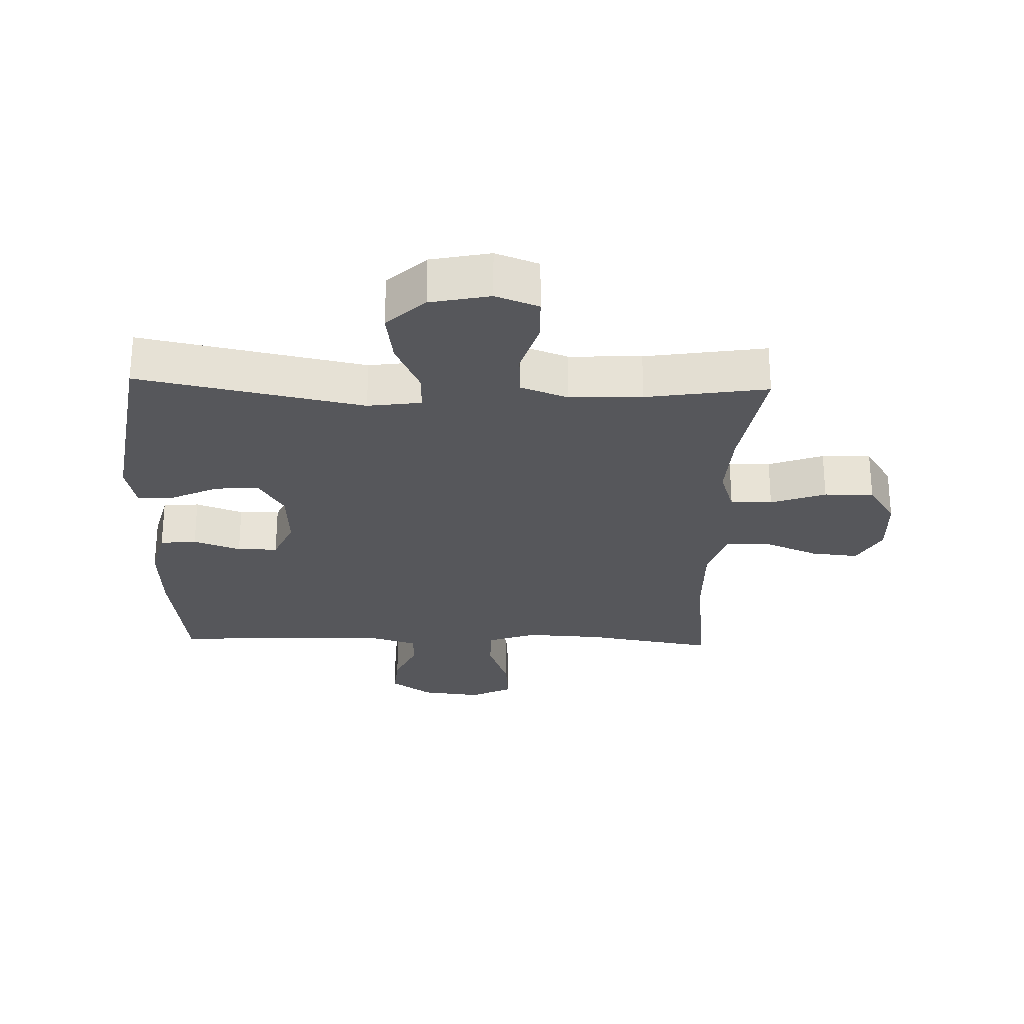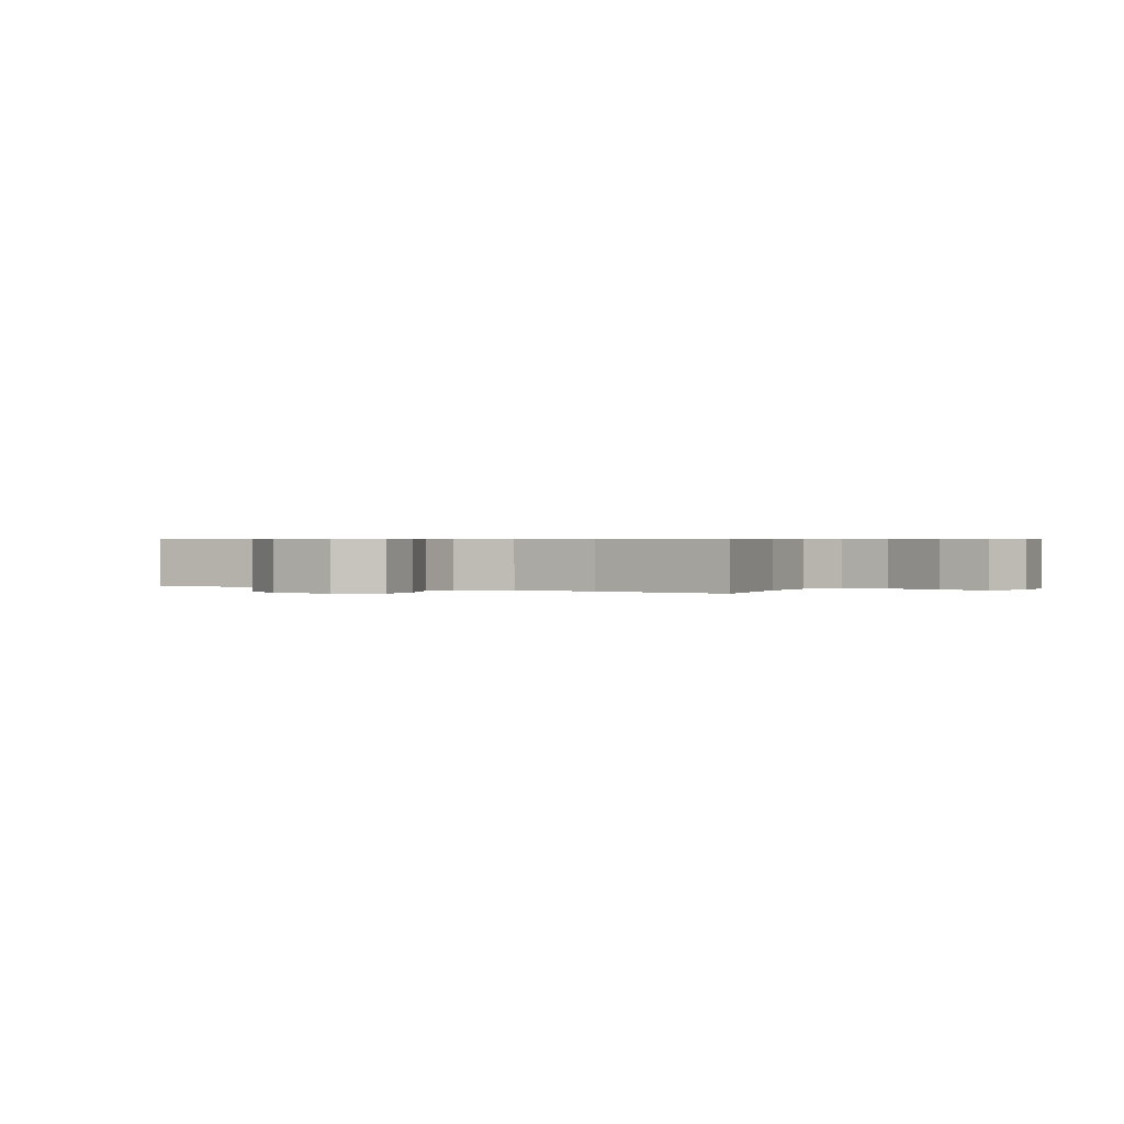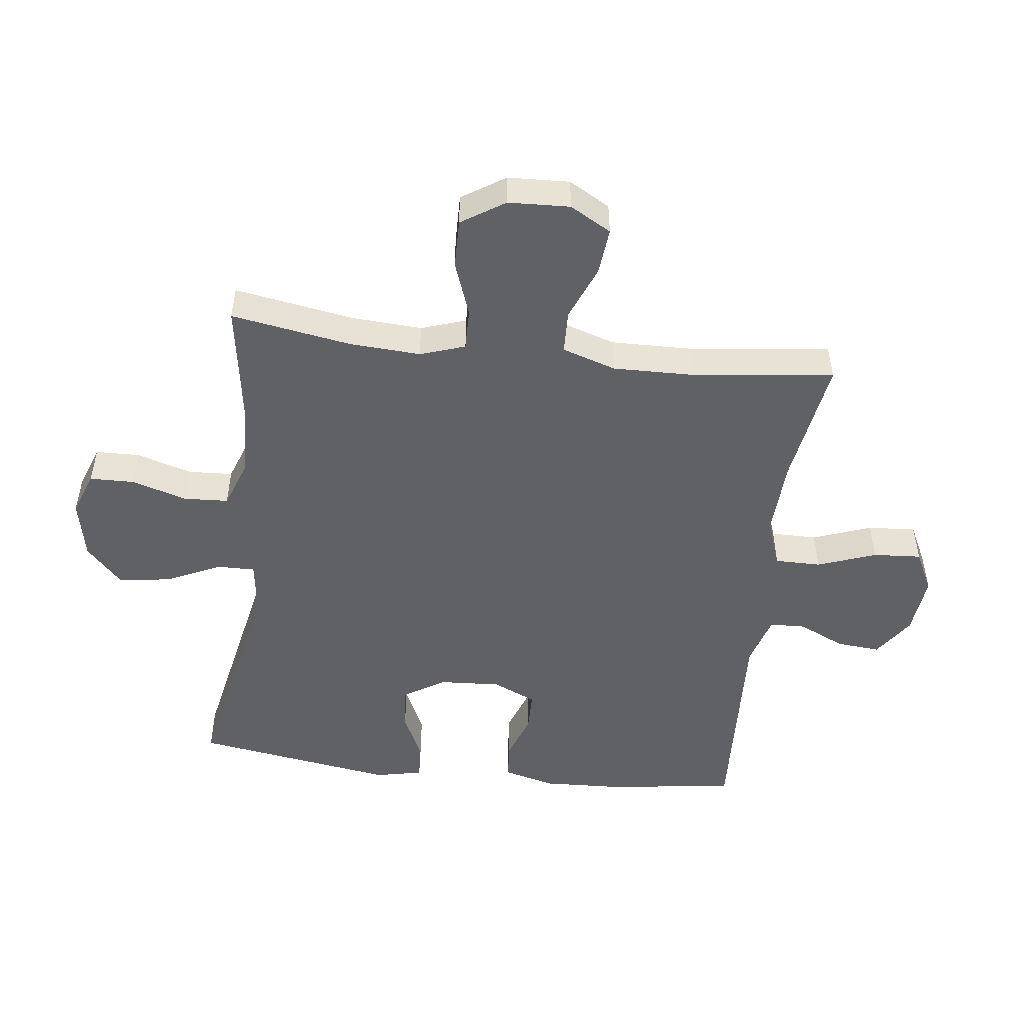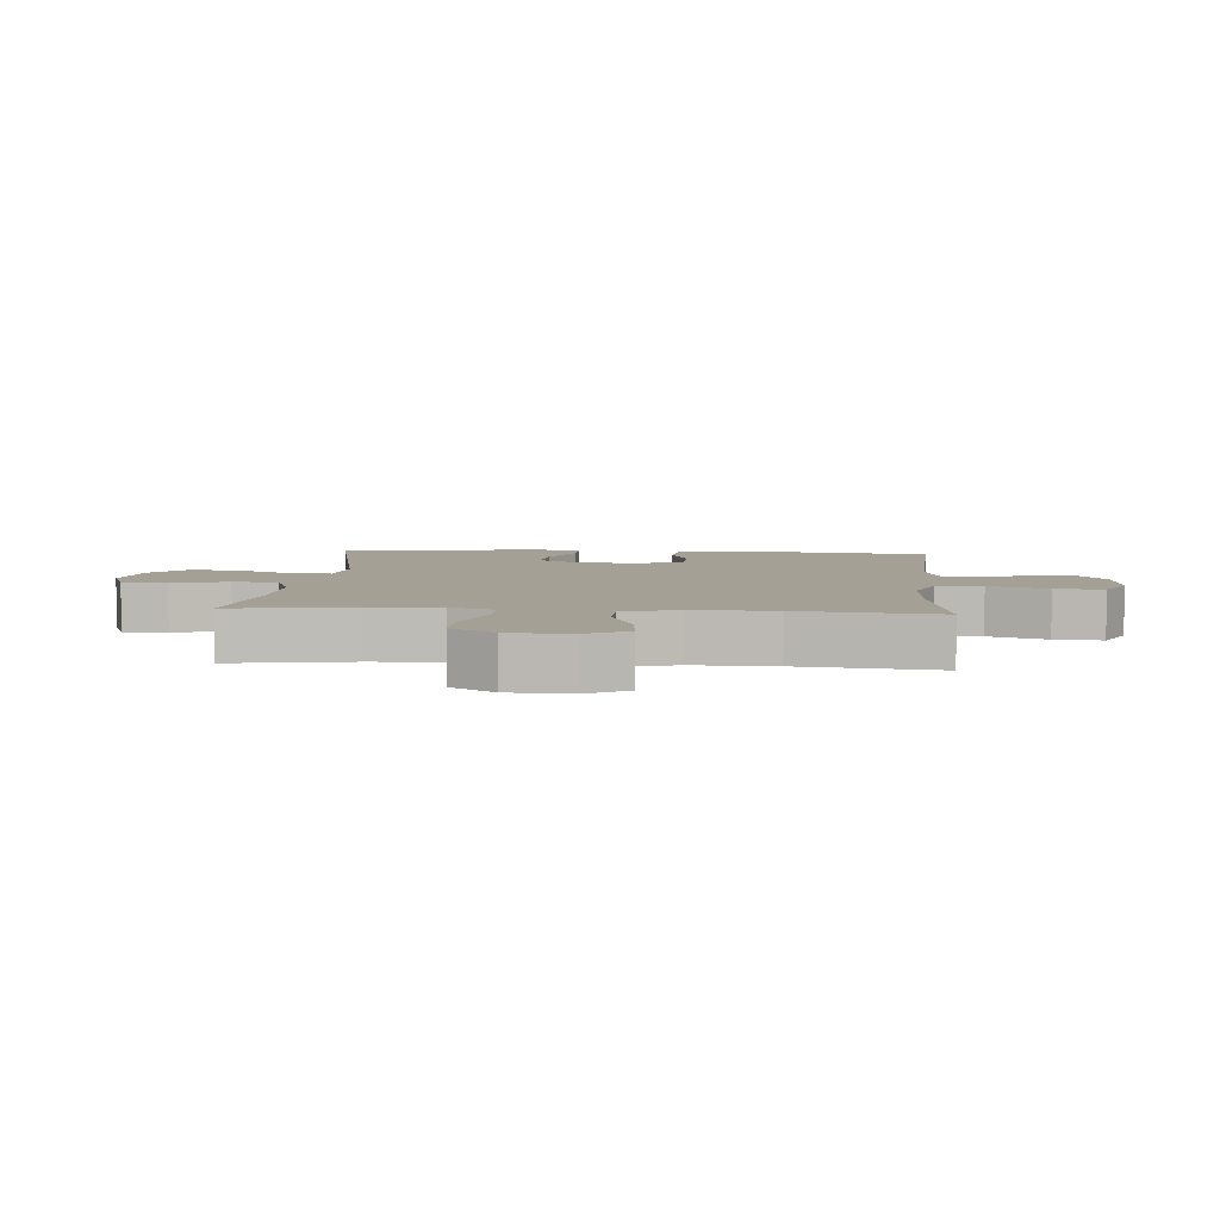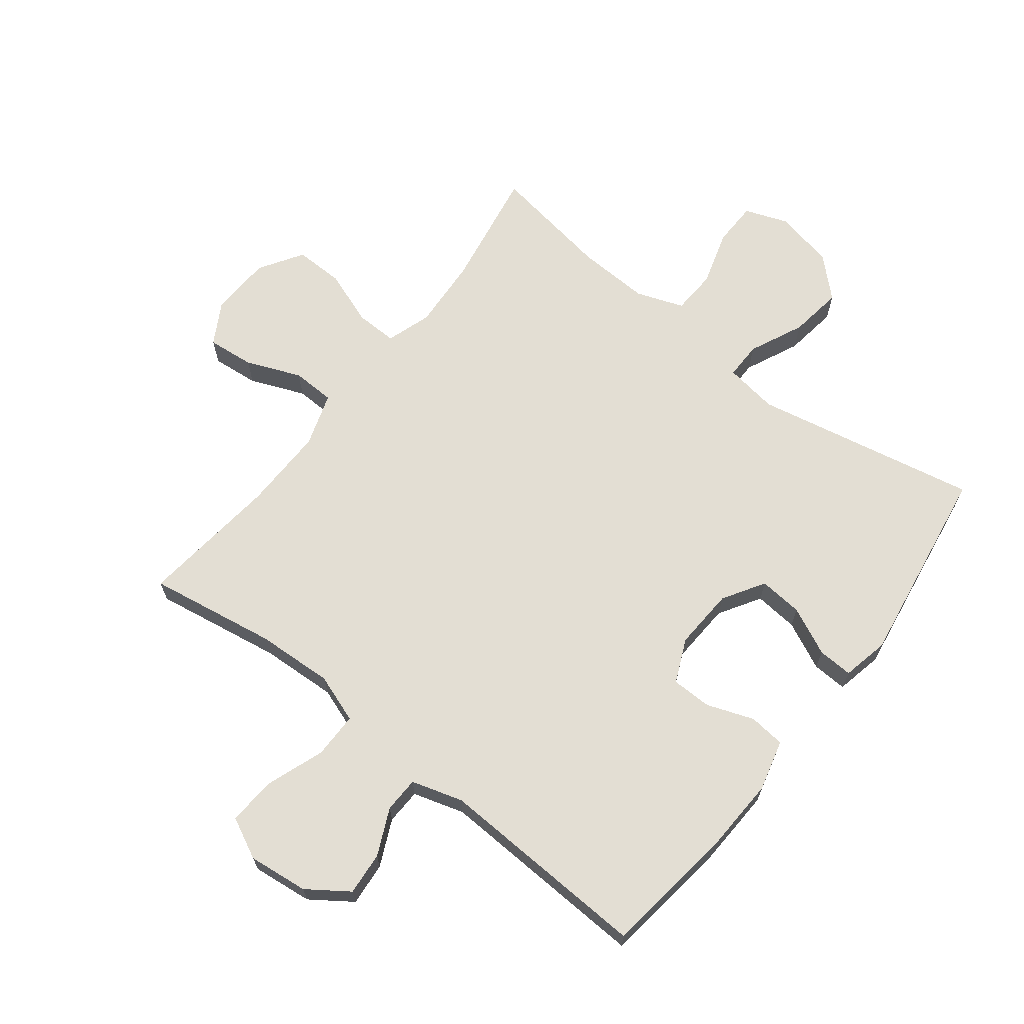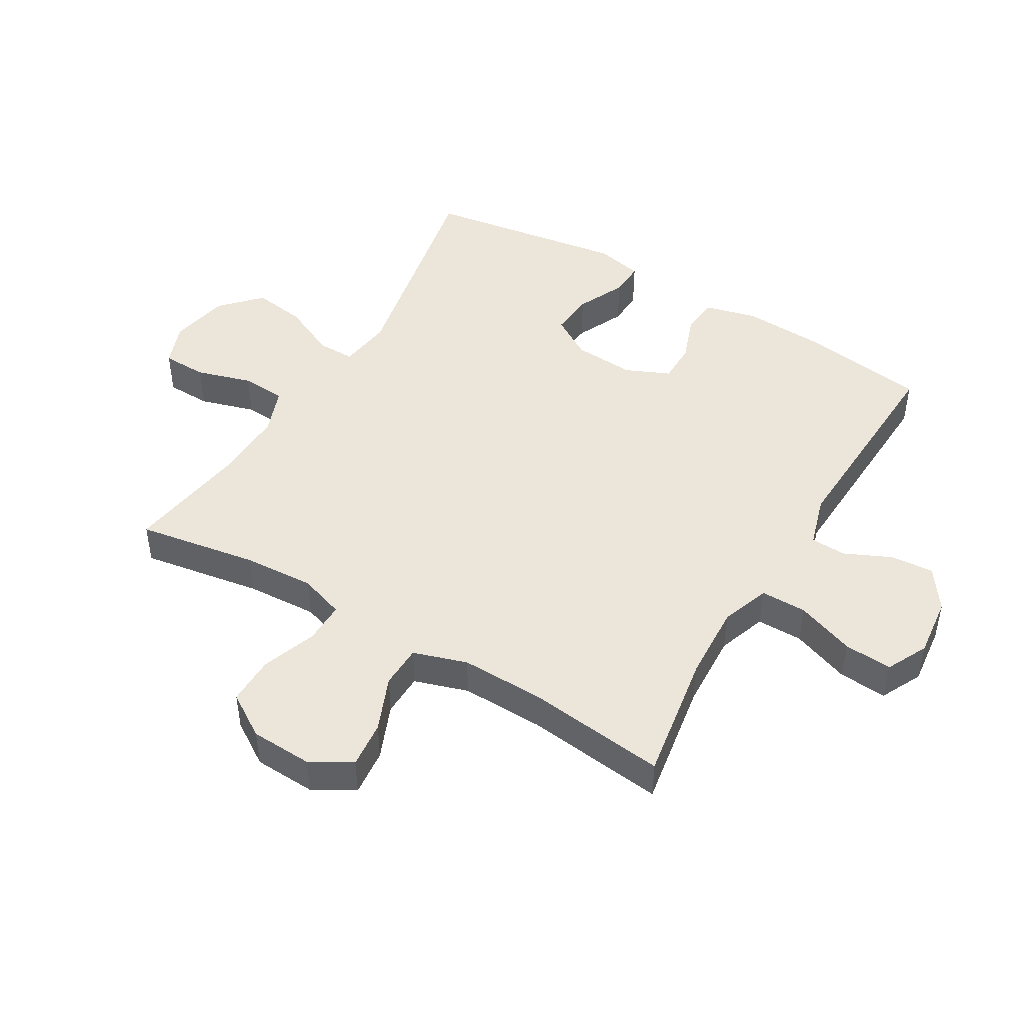
<metadata>
{"format":"obj","ext":"obj","renderer":"f3d","projection":"perspective","resolution":1024,"background":"white","views":[{"elev":-27.1,"azim":178.1,"up":"+Y"},{"elev":0.6,"azim":-60.0,"up":"+Y"},{"elev":-50.2,"azim":-96.9,"up":"+Y"},{"elev":5.8,"azim":-85.5,"up":"+Y"},{"elev":67.2,"azim":37.8,"up":"+Y"},{"elev":46.9,"azim":-59.4,"up":"+Y"}]}
</metadata>
<code>
o path3678
v -0.4421 0.0375 0.2665
v -0.4393 0.0375 0.1301
v -0.4674 0.0375 0.04206
v -0.5377 0.0375 0.03974
v -0.627 0.0375 0.07628
v -0.7038 0.0375 0.08379
v -0.7419 0.0375 0.01628
v -0.7374 0.0375 -0.08466
v -0.6918 0.0375 -0.1556
v -0.6115 0.0375 -0.154
v -0.5221 0.0375 -0.1213
v -0.4541 0.0375 -0.12
v -0.4296 0.0375 -0.1935
v -0.4363 0.0375 -0.3099
v -0.4689 0.0375 -0.5064
v -0.271 0.0375 -0.4753
v -0.1526 0.0375 -0.4705
v -0.07554 0.0375 -0.4985
v -0.07148 0.0375 -0.5712
v -0.09866 0.0375 -0.6619
v -0.09696 0.0375 -0.7347
v -0.02661 0.0375 -0.7609
v 0.07078 0.0375 -0.7406
v 0.1332 0.0375 -0.6815
v 0.1206 0.0375 -0.5948
v 0.07963 0.0375 -0.5063
v 0.079 0.0375 -0.4456
v 0.166 0.0375 -0.4332
v 0.533 0.0375 -0.5064
v 0.5835 0.0375 -0.1777
v 0.567 0.0375 -0.101
v 0.5097 0.0375 -0.1037
v 0.4313 0.0375 -0.1408
v 0.3594 0.0375 -0.1473
v 0.3176 0.0375 -0.07974
v 0.3118 0.0375 0.02087
v 0.3435 0.0375 0.09223
v 0.4094 0.0375 0.09295
v 0.4862 0.0375 0.065
v 0.5456 0.0375 0.07126
v 0.5672 0.0375 0.1552
v 0.5615 0.0375 0.2827
v 0.533 0.0375 0.4953
v 0.1835 0.0375 0.4789
v 0.09932 0.0375 0.504
v 0.09719 0.0375 0.5623
v 0.1318 0.0375 0.638
v 0.1378 0.0375 0.7091
v 0.07099 0.0375 0.7556
v -0.02734 0.0375 0.7666
v -0.09454 0.0375 0.7331
v -0.08913 0.0375 0.6541
v -0.05428 0.0375 0.5585
v -0.05434 0.0375 0.4832
v -0.1339 0.0375 0.455
v -0.2588 0.0375 0.4612
v -0.4689 0.0375 0.4953
v -0.4421 -0.0375 0.2665
v -0.4393 -0.0375 0.1301
v -0.4674 -0.0375 0.04206
v -0.5377 -0.0375 0.03974
v -0.627 -0.0375 0.07628
v -0.7038 -0.0375 0.08379
v -0.7419 -0.0375 0.01628
v -0.7374 -0.0375 -0.08466
v -0.6918 -0.0375 -0.1556
v -0.6115 -0.0375 -0.154
v -0.5221 -0.0375 -0.1213
v -0.4541 -0.0375 -0.12
v -0.4296 -0.0375 -0.1935
v -0.4363 -0.0375 -0.3099
v -0.4689 -0.0375 -0.5064
v -0.271 -0.0375 -0.4753
v -0.1526 -0.0375 -0.4705
v -0.07554 -0.0375 -0.4985
v -0.07148 -0.0375 -0.5712
v -0.09866 -0.0375 -0.6619
v -0.09696 -0.0375 -0.7347
v -0.02661 -0.0375 -0.7609
v 0.07078 -0.0375 -0.7406
v 0.1332 -0.0375 -0.6815
v 0.1206 -0.0375 -0.5948
v 0.07963 -0.0375 -0.5063
v 0.079 -0.0375 -0.4456
v 0.166 -0.0375 -0.4332
v 0.533 -0.0375 -0.5064
v 0.5835 -0.0375 -0.1777
v 0.567 -0.0375 -0.101
v 0.5097 -0.0375 -0.1037
v 0.4313 -0.0375 -0.1408
v 0.3594 -0.0375 -0.1473
v 0.3176 -0.0375 -0.07974
v 0.3118 -0.0375 0.02087
v 0.3435 -0.0375 0.09223
v 0.4094 -0.0375 0.09295
v 0.4862 -0.0375 0.065
v 0.5456 -0.0375 0.07126
v 0.5672 -0.0375 0.1552
v 0.5615 -0.0375 0.2827
v 0.533 -0.0375 0.4953
v 0.1835 -0.0375 0.4789
v 0.09932 -0.0375 0.504
v 0.09719 -0.0375 0.5623
v 0.1318 -0.0375 0.638
v 0.1378 -0.0375 0.7091
v 0.07099 -0.0375 0.7556
v -0.02734 -0.0375 0.7666
v -0.09454 -0.0375 0.7331
v -0.08913 -0.0375 0.6541
v -0.05428 -0.0375 0.5585
v -0.05434 -0.0375 0.4832
v -0.1339 -0.0375 0.455
v -0.2588 -0.0375 0.4612
v -0.4689 -0.0375 0.4953
v -0.09696 0.0375 -0.7347
v -0.09696 0.0375 -0.7347
v -0.02661 0.0375 -0.7609
v 0.07078 0.0375 -0.7406
v 0.1332 0.0375 -0.6815
v -0.09866 0.0375 -0.6619
v 0.1206 0.0375 -0.5948
v -0.07148 0.0375 -0.5712
v 0.07963 0.0375 -0.5063
v -0.07554 0.0375 -0.4985
v -0.07554 0.0375 -0.4985
v 0.079 0.0375 -0.4456
v 0.079 0.0375 -0.4456
v -0.1526 0.0375 -0.4705
v -0.4689 0.0375 -0.5064
v -0.4689 0.0375 -0.5064
v -0.271 0.0375 -0.4753
v 0.166 0.0375 -0.4332
v 0.533 0.0375 -0.5064
v 0.533 0.0375 -0.5064
v -0.4363 0.0375 -0.3099
v -0.4296 0.0375 -0.1935
v 0.5835 0.0375 -0.1777
v -0.4541 0.0375 -0.12
v -0.4541 0.0375 -0.12
v 0.4313 0.0375 -0.1408
v 0.3594 0.0375 -0.1473
v 0.3594 0.0375 -0.1473
v 0.567 0.0375 -0.101
v 0.567 0.0375 -0.101
v -0.7374 0.0375 -0.08466
v -0.6918 0.0375 -0.1556
v -0.6115 0.0375 -0.154
v -0.5221 0.0375 -0.1213
v 0.3176 0.0375 -0.07974
v 0.5097 0.0375 -0.1037
v -0.7419 0.0375 0.01628
v 0.3118 0.0375 0.02087
v -0.7038 0.0375 0.08379
v -0.7038 0.0375 0.08379
v -0.4674 0.0375 0.04206
v -0.4674 0.0375 0.04206
v -0.5377 0.0375 0.03974
v 0.3435 0.0375 0.09223
v 0.3435 0.0375 0.09223
v -0.627 0.0375 0.07628
v -0.4393 0.0375 0.1301
v 0.4094 0.0375 0.09295
v 0.4862 0.0375 0.065
v 0.5456 0.0375 0.07126
v 0.5456 0.0375 0.07126
v 0.5672 0.0375 0.1552
v -0.4421 0.0375 0.2665
v 0.5615 0.0375 0.2827
v -0.1339 0.0375 0.455
v -0.2588 0.0375 0.4612
v -0.05434 0.0375 0.4832
v -0.05434 0.0375 0.4832
v -0.4689 0.0375 0.4953
v -0.4689 0.0375 0.4953
v 0.533 0.0375 0.4953
v 0.533 0.0375 0.4953
v 0.1835 0.0375 0.4789
v 0.09932 0.0375 0.504
v 0.09932 0.0375 0.504
v -0.05428 0.0375 0.5585
v 0.09719 0.0375 0.5623
v -0.08913 0.0375 0.6541
v 0.1318 0.0375 0.638
v 0.1378 0.0375 0.7091
v -0.09454 0.0375 0.7331
v -0.09454 0.0375 0.7331
v 0.07099 0.0375 0.7556
v -0.02734 0.0375 0.7666
v -0.09696 -0.0375 -0.7347
v -0.09696 -0.0375 -0.7347
v -0.02661 -0.0375 -0.7609
v 0.07078 -0.0375 -0.7406
v 0.1332 -0.0375 -0.6815
v -0.09866 -0.0375 -0.6619
v 0.1206 -0.0375 -0.5948
v -0.07148 -0.0375 -0.5712
v 0.07963 -0.0375 -0.5063
v -0.07554 -0.0375 -0.4985
v -0.07554 -0.0375 -0.4985
v 0.079 -0.0375 -0.4456
v 0.079 -0.0375 -0.4456
v -0.1526 -0.0375 -0.4705
v -0.4689 -0.0375 -0.5064
v -0.4689 -0.0375 -0.5064
v -0.271 -0.0375 -0.4753
v 0.166 -0.0375 -0.4332
v 0.533 -0.0375 -0.5064
v 0.533 -0.0375 -0.5064
v -0.4363 -0.0375 -0.3099
v -0.4296 -0.0375 -0.1935
v 0.5835 -0.0375 -0.1777
v -0.4541 -0.0375 -0.12
v -0.4541 -0.0375 -0.12
v 0.4313 -0.0375 -0.1408
v 0.3594 -0.0375 -0.1473
v 0.3594 -0.0375 -0.1473
v 0.567 -0.0375 -0.101
v 0.567 -0.0375 -0.101
v -0.7374 -0.0375 -0.08466
v -0.6918 -0.0375 -0.1556
v -0.6115 -0.0375 -0.154
v -0.5221 -0.0375 -0.1213
v 0.3176 -0.0375 -0.07974
v 0.5097 -0.0375 -0.1037
v -0.7419 -0.0375 0.01628
v 0.3118 -0.0375 0.02087
v -0.7038 -0.0375 0.08379
v -0.7038 -0.0375 0.08379
v -0.4674 -0.0375 0.04206
v -0.4674 -0.0375 0.04206
v -0.5377 -0.0375 0.03974
v 0.3435 -0.0375 0.09223
v 0.3435 -0.0375 0.09223
v -0.627 -0.0375 0.07628
v -0.4393 -0.0375 0.1301
v 0.4094 -0.0375 0.09295
v 0.4862 -0.0375 0.065
v 0.5456 -0.0375 0.07126
v 0.5456 -0.0375 0.07126
v 0.5672 -0.0375 0.1552
v -0.4421 -0.0375 0.2665
v 0.5615 -0.0375 0.2827
v -0.1339 -0.0375 0.455
v -0.2588 -0.0375 0.4612
v -0.05434 -0.0375 0.4832
v -0.05434 -0.0375 0.4832
v -0.4689 -0.0375 0.4953
v -0.4689 -0.0375 0.4953
v 0.533 -0.0375 0.4953
v 0.533 -0.0375 0.4953
v 0.1835 -0.0375 0.4789
v 0.09932 -0.0375 0.504
v 0.09932 -0.0375 0.504
v -0.05428 -0.0375 0.5585
v 0.09719 -0.0375 0.5623
v -0.08913 -0.0375 0.6541
v 0.1318 -0.0375 0.638
v 0.1378 -0.0375 0.7091
v -0.09454 -0.0375 0.7331
v -0.09454 -0.0375 0.7331
v 0.07099 -0.0375 0.7556
v -0.02734 -0.0375 0.7666
f 202 210 205
f 251 232 242
f 227 225 234
f 241 244 247
f 191 194 189
f 229 212 235
f 226 210 223
f 205 209 203
f 252 245 251
f 242 236 240
f 215 207 214
f 192 194 191
f 195 192 193
f 214 207 211
f 197 198 196
f 243 235 226
f 261 257 258
f 222 231 221
f 205 210 209
f 219 234 225
f 259 256 262
f 212 210 226
f 251 245 232
f 244 241 243
f 243 241 235
f 236 237 240
f 245 226 232
f 243 226 245
f 254 245 252
f 242 232 236
f 219 221 234
f 234 221 231
f 210 202 200
f 197 196 195
f 200 206 223
f 200 198 197
f 196 194 192
f 202 198 200
f 254 255 256
f 235 212 226
f 195 196 192
f 223 210 200
f 223 206 215
f 207 215 206
f 257 256 255
f 229 222 212
f 262 256 261
f 224 211 217
f 231 222 229
f 221 219 220
f 214 211 224
f 261 256 257
f 251 242 249
f 255 254 252
f 240 237 238
f 116 22 79 190
f 22 23 80 79
f 23 24 81 80
f 20 21 78 77
f 24 25 82 81
f 19 20 77 76
f 25 26 83 82
f 125 19 76 199
f 26 127 201 83
f 17 18 75 74
f 130 16 73 204
f 16 17 74 73
f 28 134 208 85
f 27 28 85 84
f 14 15 72 71
f 13 14 71 70
f 29 30 87 86
f 139 13 70 213
f 33 142 216 90
f 30 144 218 87
f 8 9 66 65
f 9 10 67 66
f 10 11 68 67
f 34 35 92 91
f 32 33 90 89
f 31 32 89 88
f 11 12 69 68
f 7 8 65 64
f 35 36 93 92
f 154 7 64 228
f 156 4 61 230
f 36 159 233 93
f 5 6 63 62
f 4 5 62 61
f 2 3 60 59
f 38 39 96 95
f 39 165 239 96
f 40 41 98 97
f 37 38 95 94
f 1 2 59 58
f 41 42 99 98
f 55 56 113 112
f 172 55 112 246
f 174 1 58 248
f 176 44 101 250
f 42 43 100 99
f 44 179 253 101
f 53 54 111 110
f 56 57 114 113
f 45 46 103 102
f 52 53 110 109
f 46 47 104 103
f 47 48 105 104
f 186 52 109 260
f 48 49 106 105
f 50 51 108 107
f 49 50 107 106
f 128 131 136
f 177 168 158
f 153 160 151
f 167 173 170
f 117 115 120
f 155 161 138
f 152 149 136
f 131 129 135
f 178 177 171
f 168 166 162
f 141 140 133
f 118 117 120
f 121 119 118
f 140 137 133
f 123 122 124
f 169 152 161
f 187 184 183
f 148 147 157
f 131 135 136
f 145 151 160
f 185 188 182
f 138 152 136
f 177 158 171
f 170 169 167
f 169 161 167
f 162 166 163
f 171 158 152
f 169 171 152
f 180 178 171
f 168 162 158
f 145 160 147
f 160 157 147
f 136 126 128
f 123 121 122
f 126 149 132
f 126 123 124
f 122 118 120
f 128 126 124
f 180 182 181
f 161 152 138
f 121 118 122
f 149 126 136
f 149 141 132
f 133 132 141
f 183 181 182
f 155 138 148
f 188 187 182
f 150 143 137
f 157 155 148
f 147 146 145
f 140 150 137
f 187 183 182
f 177 175 168
f 181 178 180
f 166 164 163

</code>
